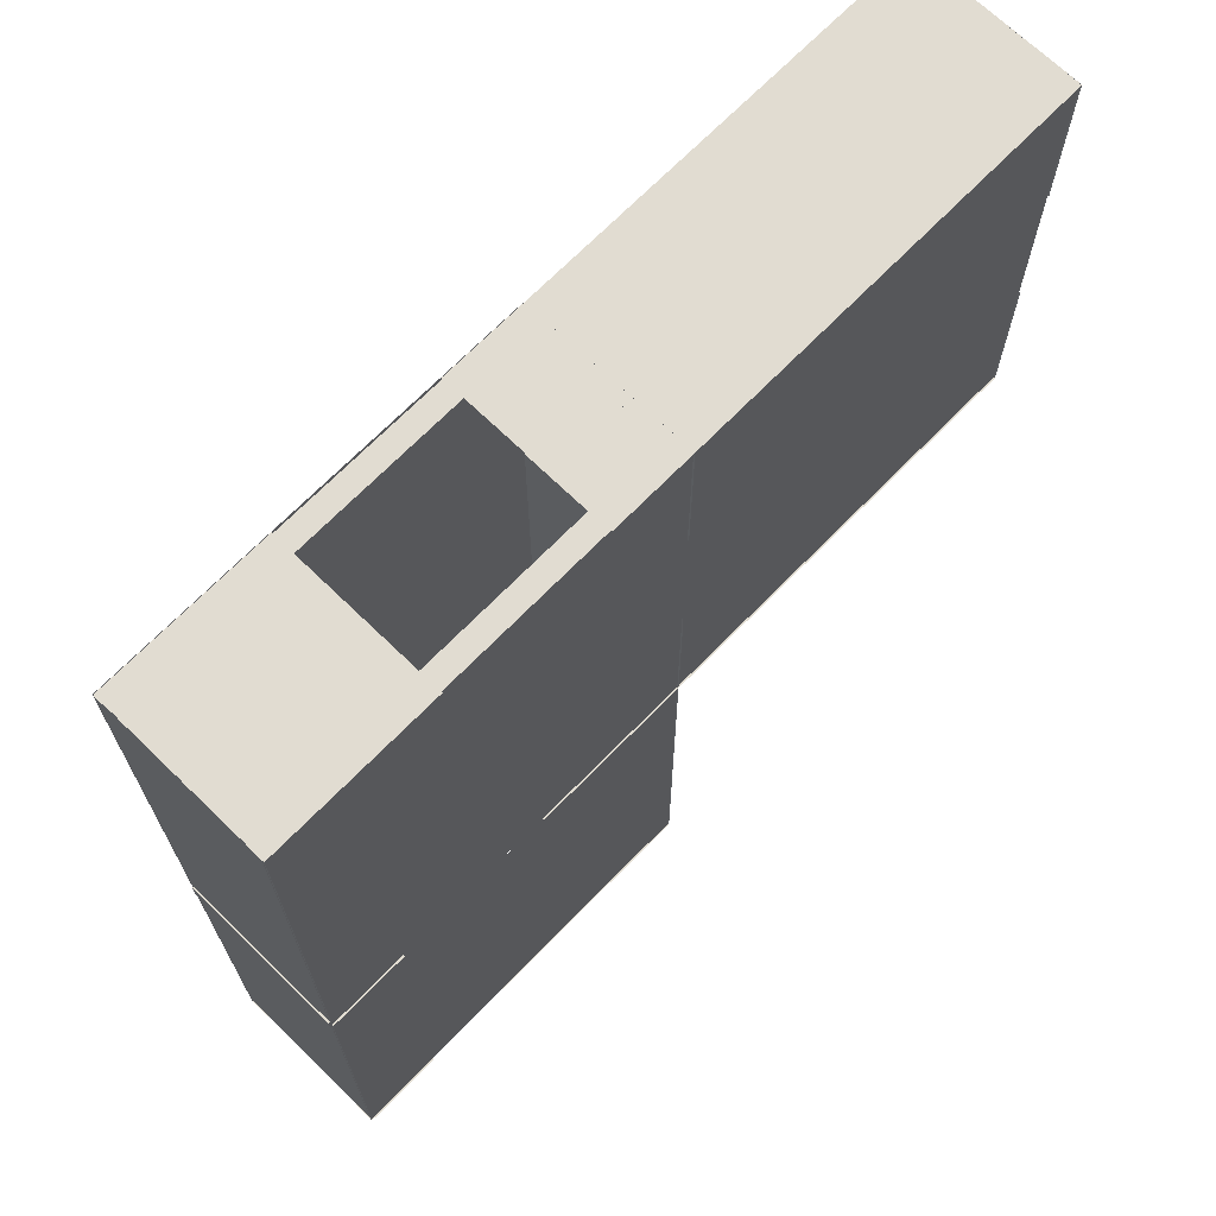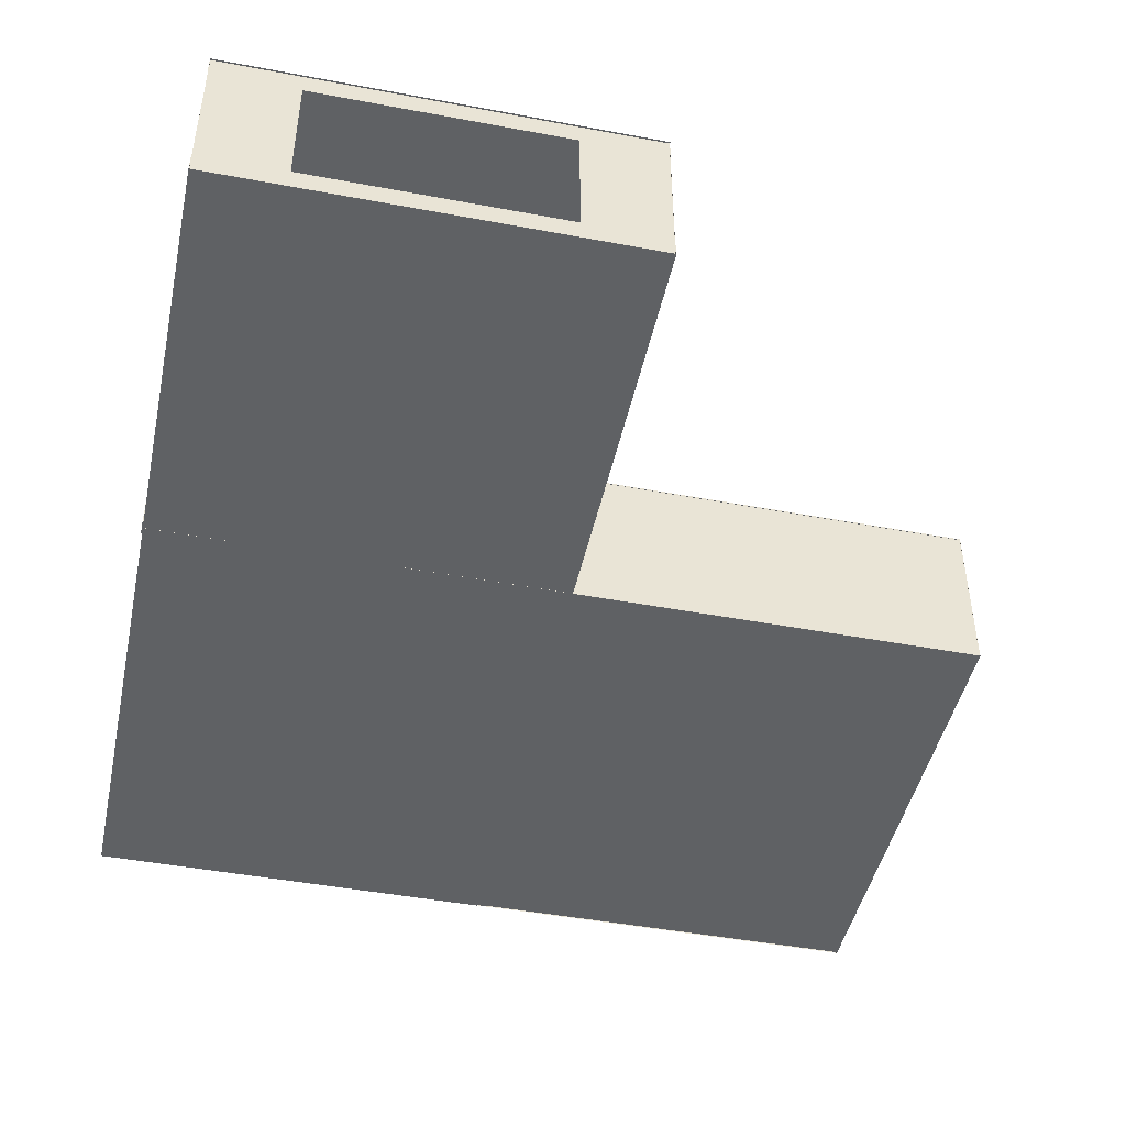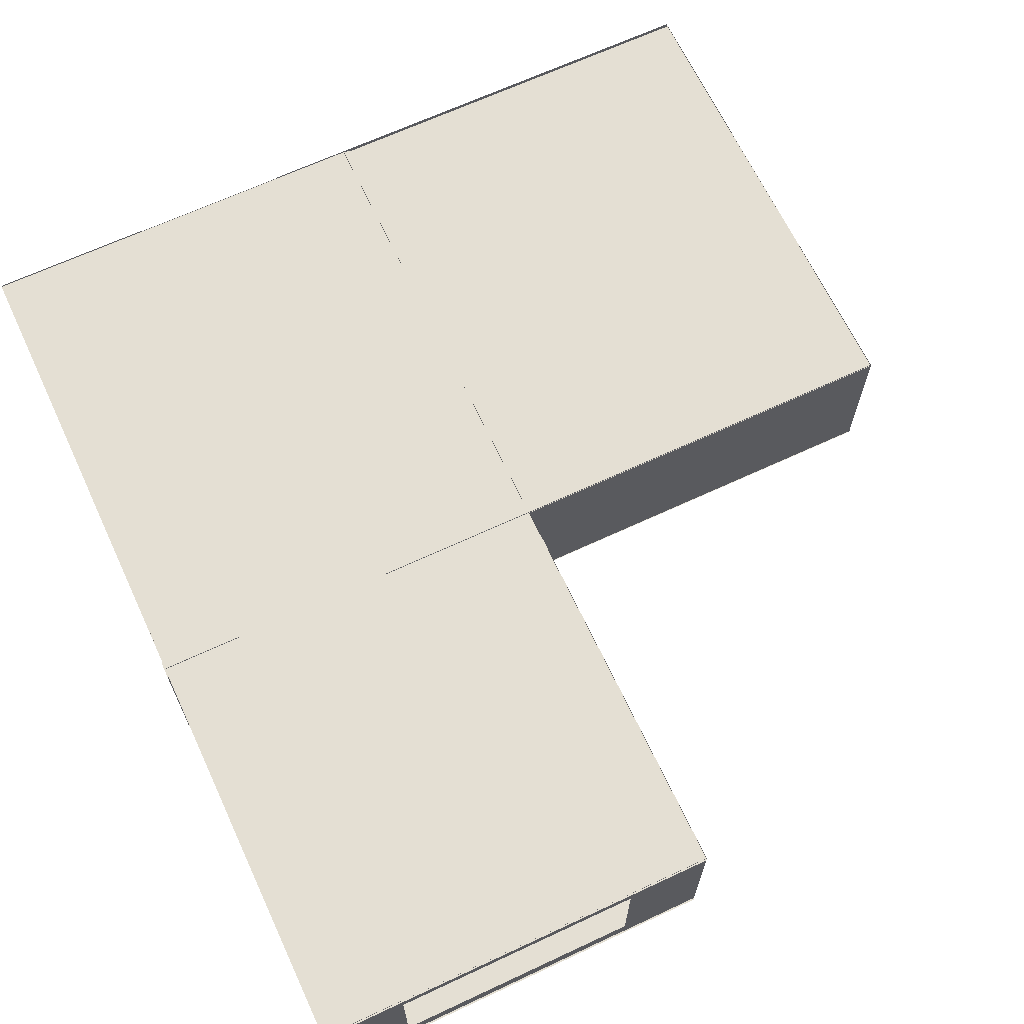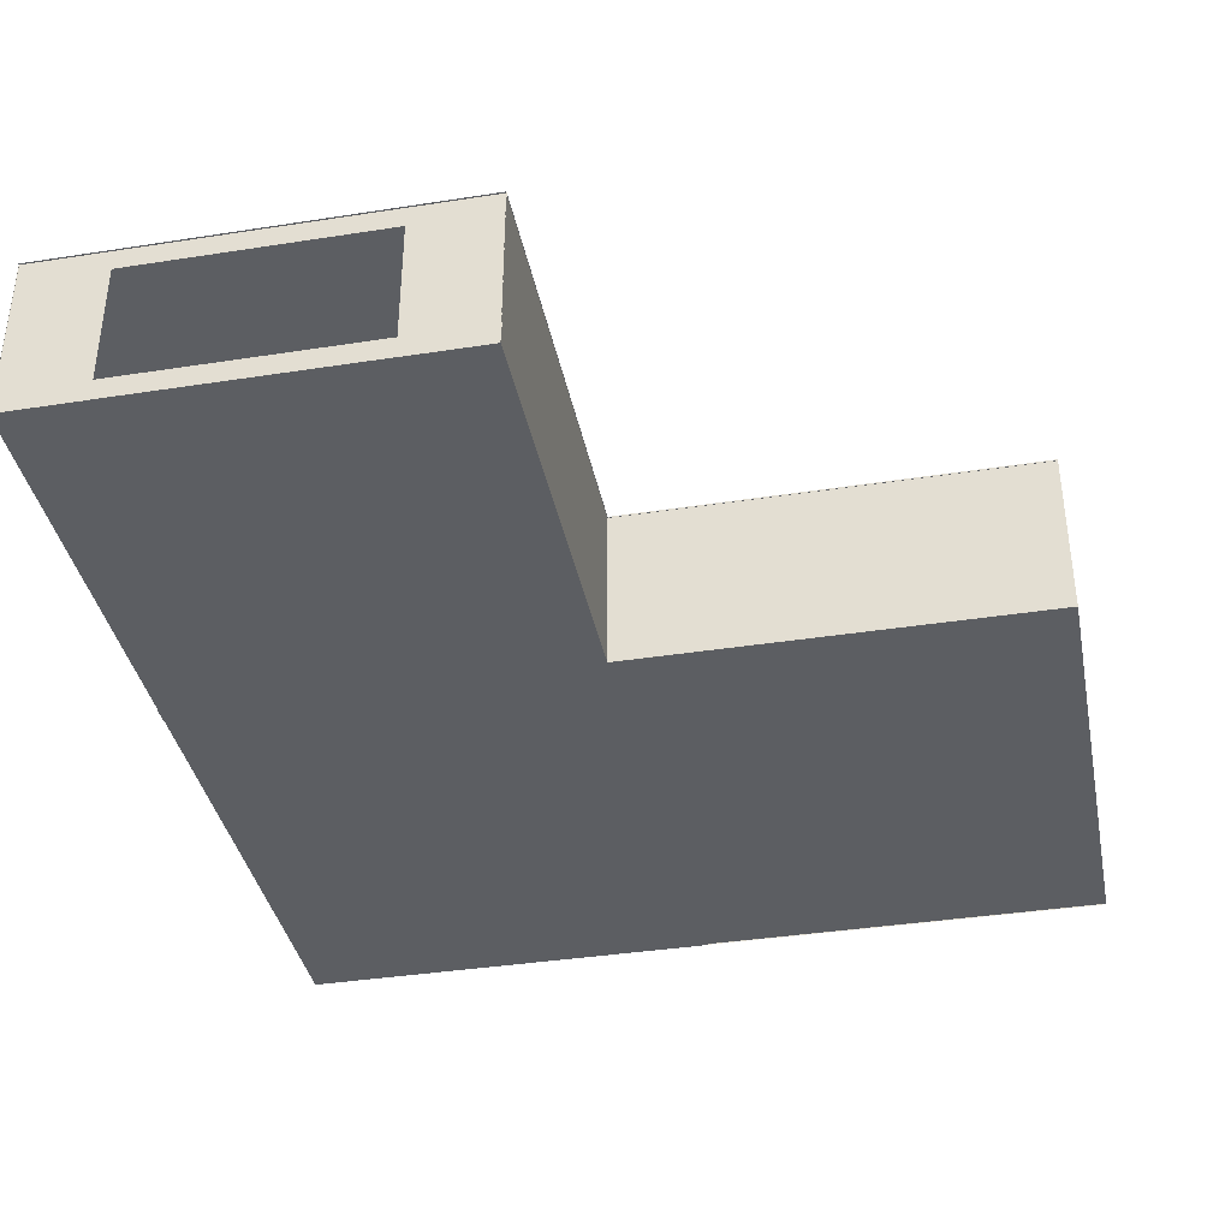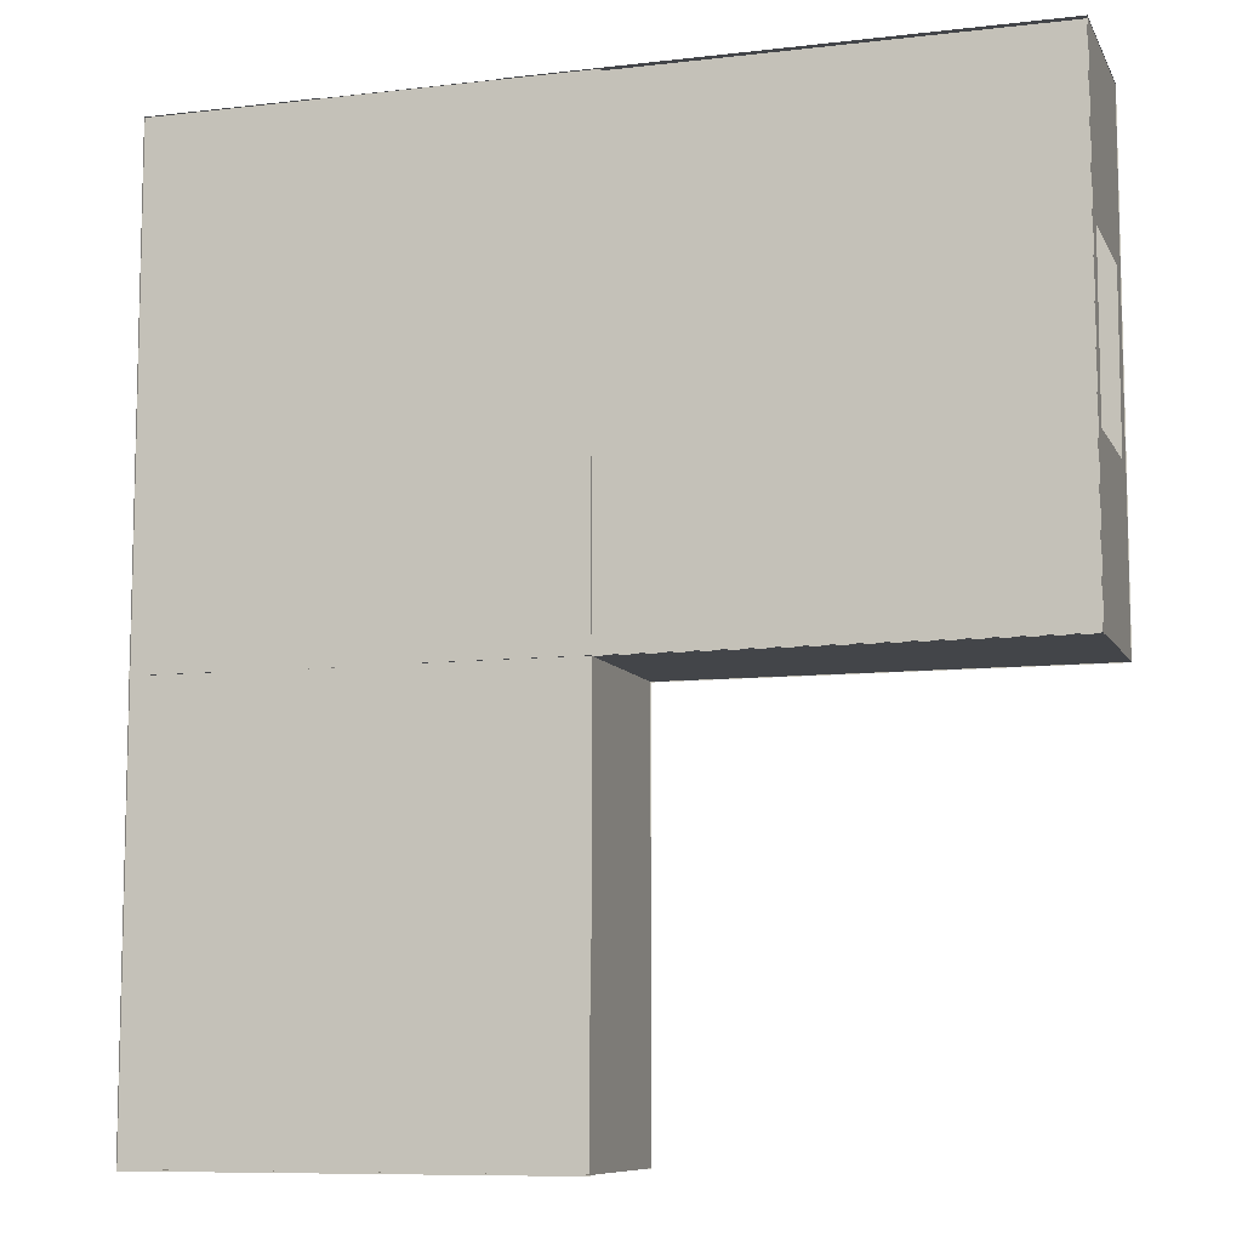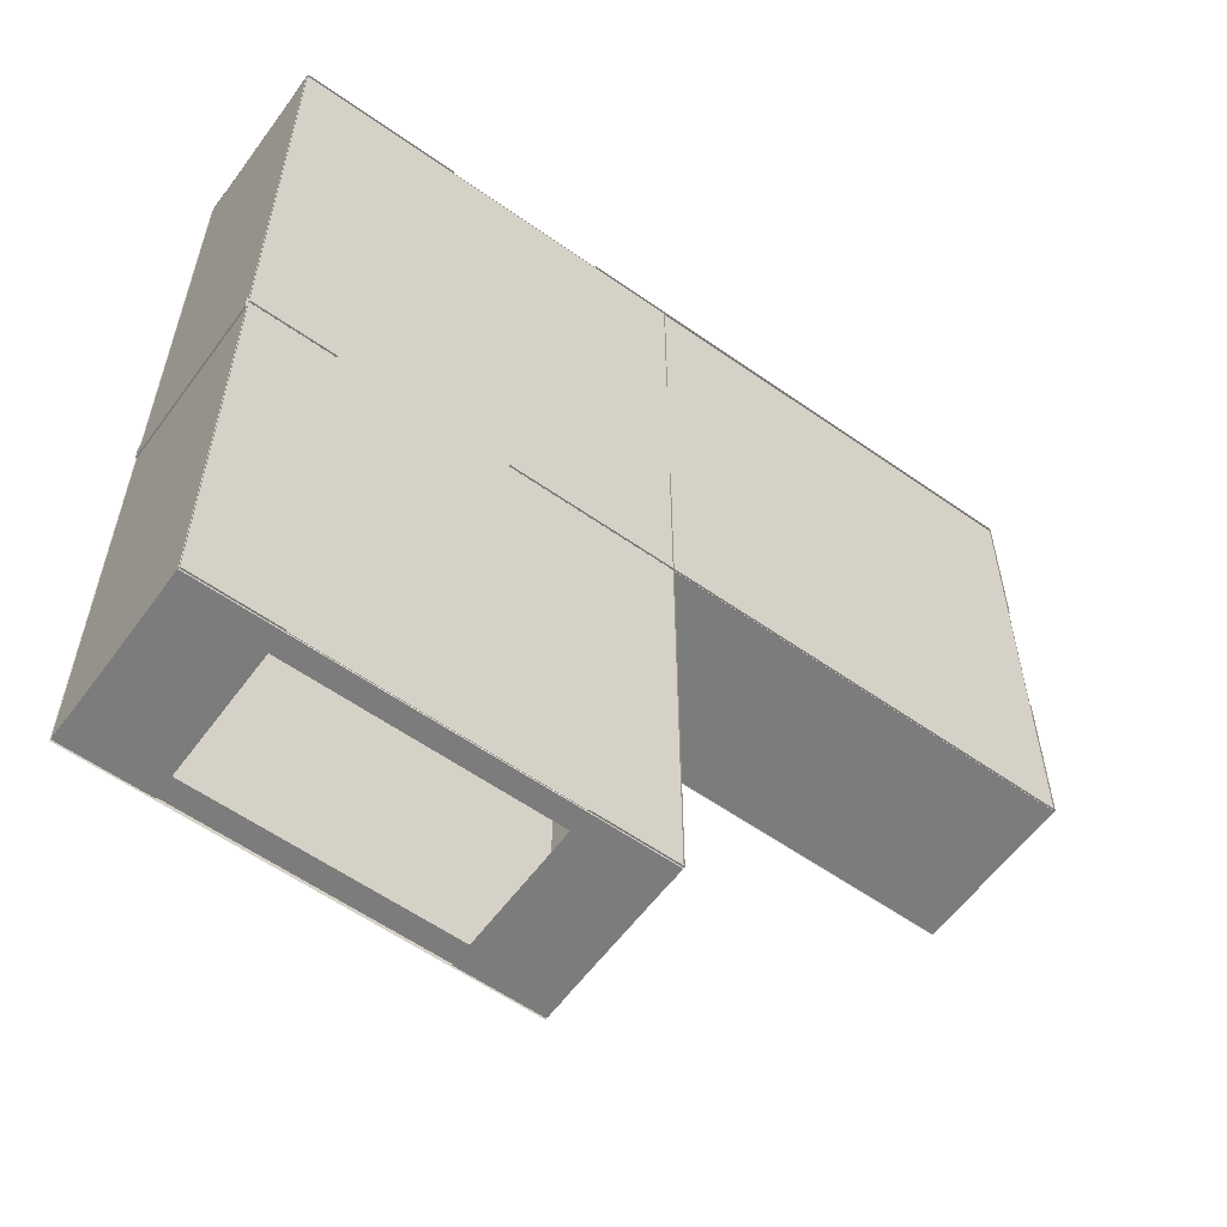
<metadata>
{"format":"obj","ext":"obj","renderer":"f3d","projection":"perspective","resolution":1024,"background":"white","views":[{"elev":69.0,"azim":134.2,"up":"+Z"},{"elev":-46.1,"azim":167.9,"up":"+Y"},{"elev":66.6,"azim":154.9,"up":"+Y"},{"elev":-37.9,"azim":-168.8,"up":"+Y"},{"elev":-8.9,"azim":-162.7,"up":"+Z"},{"elev":-58.8,"azim":144.0,"up":"+Z"}]}
</metadata>
<code>
o Cube
v 0.05749 -1.963 0.1088
v 0.05749 0.03664 0.1088
v 0.05749 -1.963 -0.09121
v 0.05749 0.03664 -0.09121
v 2.057 -1.963 0.1088
v 2.057 0.03664 0.1088
v 2.057 -1.963 -0.09121
v 2.057 0.03664 -0.09121
f 2 3 1
f 4 7 3
f 8 5 7
f 6 1 5
f 7 1 3
f 4 6 8
f 2 4 3
f 4 8 7
f 8 6 5
f 6 2 1
f 7 5 1
f 4 2 6
o Plane
v 5.044 0.05001 -5.01
v 0.03326 0.05001 -5.01
v 5.044 0.05001 0.000981
v 0.03326 0.05001 0.000981
f 10 11 9
f 10 12 11
o Plane.001_Plane.002
v 5.044 0.05001 0.003468
v 0.03326 0.05001 0.003468
v 5.044 0.05001 5.014
v 0.03326 0.05001 5.014
f 14 15 13
f 14 16 15
o Plane.002_Plane.003
v 0.03828 -0.9685 -4.997
v 0.03828 0.06855 -4.997
v 0.03828 -0.9685 0.01412
v 0.03828 0.06855 0.01412
f 18 19 17
f 18 20 19
o Plane.003_Plane.004
v 5.044 0.05001 0.9952
v 0.03326 0.05001 0.9952
v 5.044 0.05001 6.006
v 0.03326 0.05001 6.006
f 22 23 21
f 22 24 23
o Plane.004_Plane.005
v 0.0436 0.05001 0.9725
v -4.967 0.05001 0.9725
v 0.0436 0.05001 5.983
v -4.967 0.05001 5.983
f 26 27 25
f 26 28 27
o Plane.005_Plane.008
v 0.0436 0.05001 0.003468
v -4.967 0.05001 0.003468
v 0.0436 0.05001 5.014
v -4.967 0.05001 5.014
f 30 31 29
f 30 32 31
o Plane.006_Plane.009
v 0.0436 0.05001 0.003468
v -4.967 0.05001 0.003468
v 0.0436 0.05001 5.014
v -4.967 0.05001 5.014
f 34 35 33
f 34 36 35
o Plane.007_Plane.001
v 0.03828 -1.969 -4.997
v 0.03828 -0.9315 -4.997
v 0.03828 -1.969 0.01412
v 0.03828 -0.9315 0.01412
f 38 39 37
f 38 40 39
o Plane.008_Plane.006
v 5.038 -0.9685 -4.997
v 5.038 0.06855 -4.997
v 5.038 -0.9685 0.01412
v 5.038 0.06855 0.01412
f 42 43 41
f 42 44 43
o Plane.009_Plane.007
v 5.038 -1.969 -4.997
v 5.038 -0.9315 -4.997
v 5.038 -1.969 0.01412
v 5.038 -0.9315 0.01412
f 46 47 45
f 46 48 47
o Plane.010
v 5.038 -1.969 0.003467
v 5.038 -0.9315 0.003467
v 5.038 -1.969 5.014
v 5.038 -0.9315 5.014
f 50 51 49
f 50 52 51
o Plane.011
v 5.038 -1.969 1.003
v 5.038 -0.9315 1.003
v 5.038 -1.969 6.014
v 5.038 -0.9315 6.014
f 54 55 53
f 54 56 55
o Plane.012
v 5.038 -0.9685 0.003467
v 5.038 0.06855 0.003467
v 5.038 -0.9685 5.014
v 5.038 0.06855 5.014
f 58 59 57
f 58 60 59
o Plane.013
v 5.038 -0.9685 1.003
v 5.038 0.06855 1.003
v 5.038 -0.9685 6.014
v 5.038 0.06855 6.014
f 62 63 61
f 62 64 63
o Plane.014
v -4.962 -0.9685 5.008
v -4.962 0.06855 5.008
v -4.962 -0.9685 6.01
v -4.962 0.06855 6.01
f 66 67 65
f 66 68 67
o Plane.015
v -4.962 -1.955 1.003
v -4.962 -1.695 1.003
v -4.962 -1.955 6.014
v -4.962 -1.695 6.014
f 70 71 69
f 70 72 71
o Plane.016
v -4.962 -1.969 0.007726
v -4.962 -0.9315 0.007726
v -4.962 -1.969 1.01
v -4.962 -0.9315 1.01
f 74 75 73
f 74 76 75
o Plane.017
v -4.962 -0.2046 0.003467
v -4.962 0.05464 0.003467
v -4.962 -0.2046 5.014
v -4.962 0.05464 5.014
f 78 79 77
f 78 80 79
o Plane.018
v -4.967 -0.9685 0.008791
v -4.967 0.06855 0.008791
v 0.0436 -0.9685 0.008791
v 0.0436 0.06855 0.008791
f 82 83 81
f 82 84 83
o Plane.019
v -4.967 -1.969 0.008791
v -4.967 -0.9315 0.008791
v 0.0436 -1.969 0.008791
v 0.0436 -0.9315 0.008791
f 86 87 85
f 86 88 87
o Plane.020
v -4.967 -1.969 6.009
v -4.967 -0.9315 6.009
v 0.0436 -1.969 6.009
v 0.0436 -0.9315 6.009
f 90 91 89
f 90 92 91
o Plane.021
v -4.967 -0.9685 6.009
v -4.967 0.06855 6.009
v 0.0436 -0.9685 6.009
v 0.0436 0.06855 6.009
f 94 95 93
f 94 96 95
o Plane.022
v 0.03296 -0.2046 6.009
v 0.03296 0.05464 6.009
v 5.044 -0.2046 6.009
v 5.044 0.05464 6.009
f 98 99 97
f 98 100 99
o Plane.023
v 0.03296 -1.955 6.009
v 0.03296 -1.695 6.009
v 5.044 -1.955 6.009
v 5.044 -1.695 6.009
f 102 103 101
f 102 104 103
o Plane.024
v 0.03296 -1.955 -4.991
v 0.03296 -1.695 -4.991
v 5.044 -1.955 -4.991
v 5.044 -1.695 -4.991
f 106 107 105
f 106 108 107
o Plane.025
v 0.03296 -0.2046 -4.991
v 0.03296 0.05464 -4.991
v 5.044 -0.2046 -4.991
v 5.044 0.05464 -4.991
f 110 111 109
f 110 112 111
o Plane.026
v 5.044 -1.975 -5.01
v 0.03326 -1.975 -5.01
v 5.044 -1.975 0.000981
v 0.03326 -1.975 0.000981
f 114 115 113
f 114 116 115
o Plane.027
v 5.044 -1.975 0.003468
v 0.03326 -1.975 0.003468
v 5.044 -1.975 5.014
v 0.03326 -1.975 5.014
f 118 119 117
f 118 120 119
o Plane.028
v 0.0436 -1.975 0.9725
v -4.967 -1.975 0.9725
v 0.0436 -1.975 5.983
v -4.967 -1.975 5.983
f 122 123 121
f 122 124 123
o Plane.029
v 5.044 -1.975 0.9952
v 0.03326 -1.975 0.9952
v 5.044 -1.975 6.006
v 0.03326 -1.975 6.006
f 126 127 125
f 126 128 127
o Plane.030
v 0.0436 -1.975 0.003468
v -4.967 -1.975 0.003468
v 0.0436 -1.975 5.014
v -4.967 -1.975 5.014
f 130 131 129
f 130 132 131
o Plane.031
v 0.03828 -0.9685 0.007726
v 0.03828 0.06855 0.007726
v 0.03828 -0.9685 1.01
v 0.03828 0.06855 1.01
f 134 135 133
f 134 136 135
o Plane.032
v 0.03828 -0.9685 1.008
v 0.03828 0.06855 1.008
v 0.03828 -0.9685 2.01
v 0.03828 0.06855 2.01
f 138 139 137
f 138 140 139
o Plane.035
v 0.03828 -1.969 1.008
v 0.03828 -0.9315 1.008
v 0.03828 -1.969 2.01
v 0.03828 -0.9315 2.01
f 142 143 141
f 142 144 143
o Plane.036
v 0.03828 -1.969 0.007726
v 0.03828 -0.9315 0.007726
v 0.03828 -1.969 1.01
v 0.03828 -0.9315 1.01
f 146 147 145
f 146 148 147
o Plane.037
v 0.03828 -1.969 4.058
v 0.03828 -0.9315 4.058
v 0.03828 -1.969 5.06
v 0.03828 -0.9315 5.06
f 150 151 149
f 150 152 151
o Plane.038
v 0.03828 -0.9685 4.058
v 0.03828 0.06855 4.058
v 0.03828 -0.9685 5.06
v 0.03828 0.06855 5.06
f 154 155 153
f 154 156 155
o Plane.039
v 0.03828 -0.9685 5.008
v 0.03828 0.06855 5.008
v 0.03828 -0.9685 6.01
v 0.03828 0.06855 6.01
f 158 159 157
f 158 160 159
o Plane.040
v 0.03828 -1.969 5.008
v 0.03828 -0.9315 5.008
v 0.03828 -1.969 6.01
v 0.03828 -0.9315 6.01
f 162 163 161
f 162 164 163
o Plane.041
v 0.03722 -0.9685 0.008791
v 0.03722 0.06855 0.008791
v 1.039 -0.9685 0.008791
v 1.039 0.06855 0.008791
f 166 167 165
f 166 168 167
o Plane.042
v 0.03722 -1.969 0.008791
v 0.03722 -0.9315 0.008791
v 1.039 -1.969 0.008791
v 1.039 -0.9315 0.008791
f 169 172 171
f 169 170 172
o Plane.043
v 1.037 -1.969 0.008791
v 1.037 -0.9315 0.008791
v 2.039 -1.969 0.008791
v 2.039 -0.9315 0.008791
f 174 175 173
f 174 176 175
o Plane.044
v 1.037 -0.9685 0.008791
v 1.037 0.06855 0.008791
v 2.039 -0.9685 0.008791
v 2.039 0.06855 0.008791
f 178 179 177
f 178 180 179
o Plane.047
v 4.037 -1.969 0.008791
v 4.037 -0.9315 0.008791
v 5.039 -1.969 0.008791
v 5.039 -0.9315 0.008791
f 182 183 181
f 182 184 183
o Plane.048
v 4.037 -0.9685 0.008791
v 4.037 0.06855 0.008791
v 5.039 -0.9685 0.008791
v 5.039 0.06855 0.008791
f 186 187 185
f 186 188 187
o Plane.049
v -3.967 -1.969 6.009
v -3.967 -0.9315 6.009
v 1.044 -1.969 6.009
v 1.044 -0.9315 6.009
f 190 191 189
f 190 192 191
o Plane.050
v -3.967 -0.9685 6.009
v -3.967 0.06855 6.009
v 1.044 -0.9685 6.009
v 1.044 0.06855 6.009
f 194 195 193
f 194 196 195
o Plane.051
v 4.037 -0.9685 6.009
v 4.037 0.06855 6.009
v 5.039 -0.9685 6.009
v 5.039 0.06855 6.009
f 198 199 197
f 198 200 199
o Plane.052
v 3.037 -0.9685 6.009
v 3.037 0.06855 6.009
v 4.039 -0.9685 6.009
v 4.039 0.06855 6.009
f 202 203 201
f 202 204 203
o Plane.053
v 3.037 -1.969 6.009
v 3.037 -0.9315 6.009
v 4.039 -1.969 6.009
v 4.039 -0.9315 6.009
f 206 207 205
f 206 208 207
o Plane.054
v 4.037 -1.969 6.009
v 4.037 -0.9315 6.009
v 5.039 -1.969 6.009
v 5.039 -0.9315 6.009
f 210 211 209
f 210 212 211
o Plane.055
v -4.962 -1.969 1.008
v -4.962 -0.9315 1.008
v -4.962 -1.969 2.01
v -4.962 -0.9315 2.01
f 214 215 213
f 214 216 215
o Plane.056
v -4.962 -1.969 5.008
v -4.962 -0.9315 5.008
v -4.962 -1.969 6.01
v -4.962 -0.9315 6.01
f 218 219 217
f 218 220 219
o Plane.057
v -4.962 -1.969 4.008
v -4.962 -0.9315 4.008
v -4.962 -1.969 5.01
v -4.962 -0.9315 5.01
f 222 223 221
f 222 224 223
o Plane.058
v -4.962 -0.9685 4.008
v -4.962 0.06855 4.008
v -4.962 -0.9685 5.01
v -4.962 0.06855 5.01
f 226 227 225
f 226 228 227
o Plane.059
v -4.962 -0.9685 1.008
v -4.962 0.06855 1.008
v -4.962 -0.9685 2.01
v -4.962 0.06855 2.01
f 230 231 229
f 230 232 231
o Plane.060
v -4.962 -0.9685 0.007726
v -4.962 0.06855 0.007726
v -4.962 -0.9685 1.01
v -4.962 0.06855 1.01
f 234 235 233
f 234 236 235
o Plane.061
v 0.03722 -0.9685 -4.991
v 0.03722 0.06855 -4.991
v 1.039 -0.9685 -4.991
v 1.039 0.06855 -4.991
f 238 239 237
f 238 240 239
o Plane.062
v 4.037 -0.9685 -4.991
v 4.037 0.06855 -4.991
v 5.039 -0.9685 -4.991
v 5.039 0.06855 -4.991
f 242 243 241
f 242 244 243
o Plane.063
v 0.03722 -1.969 -4.991
v 0.03722 -0.9315 -4.991
v 1.039 -1.969 -4.991
v 1.039 -0.9315 -4.991
f 245 248 247
f 245 246 248
o Plane.064
v 4.037 -1.969 -4.991
v 4.037 -0.9315 -4.991
v 5.039 -1.969 -4.991
v 5.039 -0.9315 -4.991
f 250 251 249
f 250 252 251
o Cube.001
v 3.057 -1.963 0.1088
v 3.057 0.03664 0.1088
v 3.057 -1.963 -0.09121
v 3.057 0.03664 -0.09121
v 5.057 -1.963 0.1088
v 5.057 0.03664 0.1088
v 5.057 -1.963 -0.09121
v 5.057 0.03664 -0.09121
f 254 255 253
f 256 259 255
f 260 257 259
f 258 253 257
f 259 253 255
f 256 258 260
f 254 256 255
f 256 260 259
f 260 258 257
f 258 254 253
f 259 257 253
f 256 254 258
o Cube.002
v 0.1575 -1.963 2.009
v 0.1575 0.03664 2.009
v -0.04251 -1.963 2.009
v -0.04251 0.03664 2.009
v 0.1575 -1.963 0.008794
v 0.1575 0.03664 0.008794
v -0.04251 -1.963 0.008794
v -0.04251 0.03664 0.008794
f 262 263 261
f 264 267 263
f 268 265 267
f 266 261 265
f 267 261 263
f 264 266 268
f 262 264 263
f 264 268 267
f 268 266 265
f 266 262 261
f 267 265 261
f 264 262 266
o Cube.003
v 0.1575 -1.963 3.009
v 0.1575 0.03664 3.009
v -0.04251 -1.963 3.009
v -0.04251 0.03664 3.009
v 0.1575 -1.963 1.009
v 0.1575 0.03664 1.009
v -0.04251 -1.963 1.009
v -0.04251 0.03664 1.009
f 270 271 269
f 272 275 271
f 276 273 275
f 274 269 273
f 275 269 271
f 272 274 276
f 270 272 271
f 272 276 275
f 276 274 273
f 274 270 269
f 275 273 269
f 272 270 274
o Cube.004
v 0.1575 -1.963 6.009
v 0.1575 0.03664 6.009
v -0.04251 -1.963 6.009
v -0.04251 0.03664 6.009
v 0.1575 -1.963 4.009
v 0.1575 0.03664 4.009
v -0.04251 -1.963 4.009
v -0.04251 0.03664 4.009
f 278 279 277
f 280 283 279
f 284 281 283
f 282 277 281
f 283 277 279
f 280 282 284
f 278 280 279
f 280 284 283
f 284 282 281
f 282 278 277
f 283 281 277
f 280 278 282

</code>
